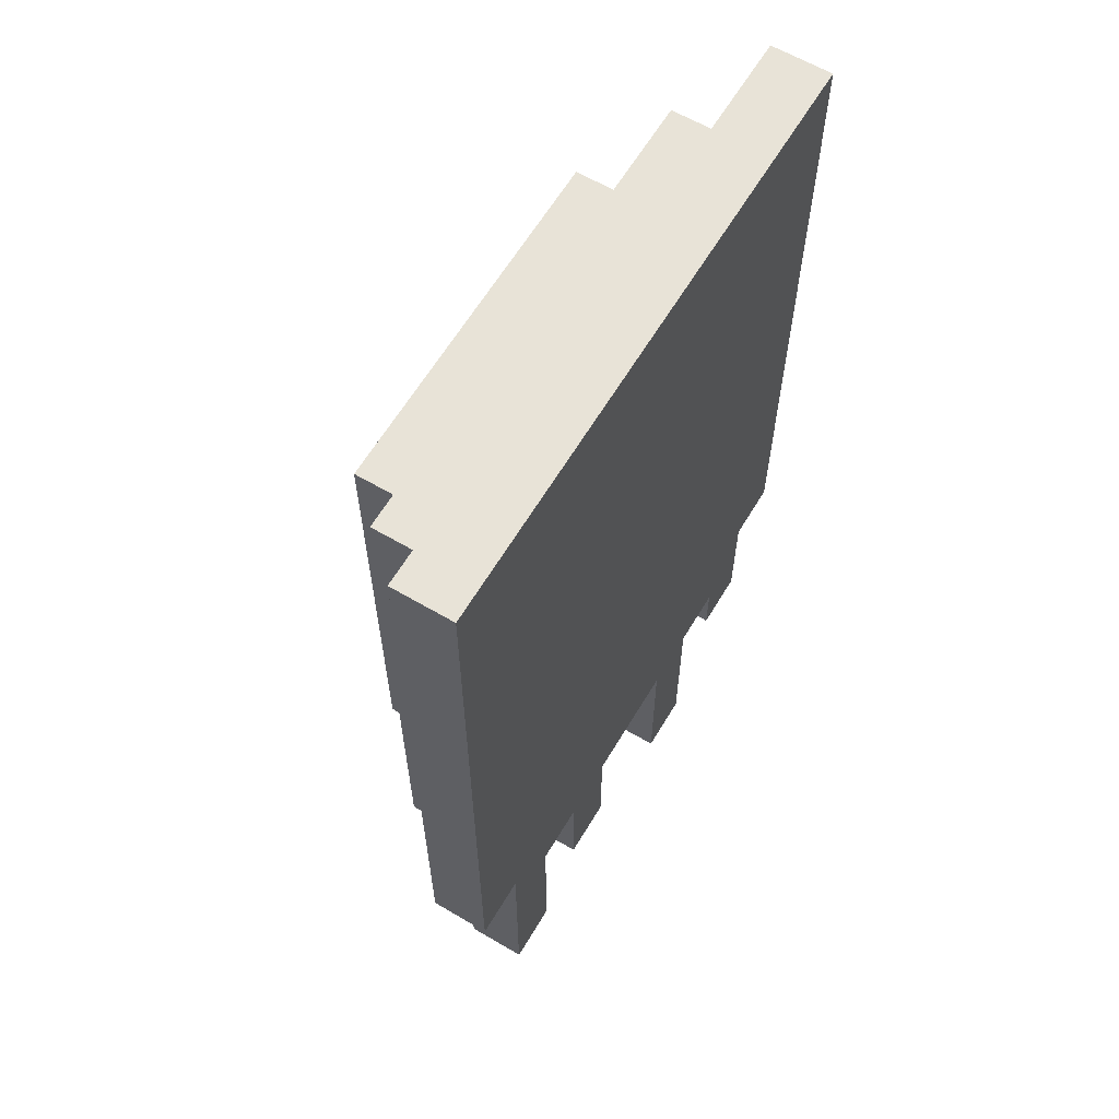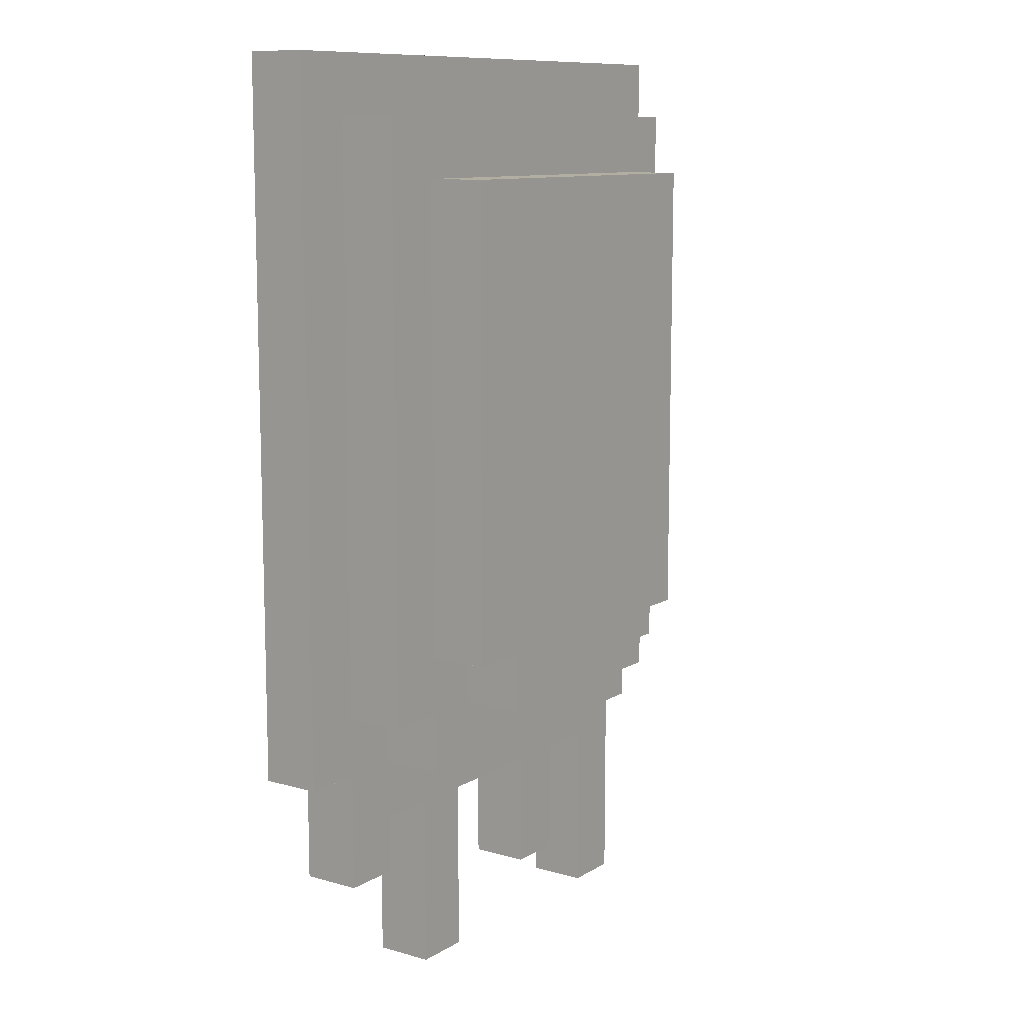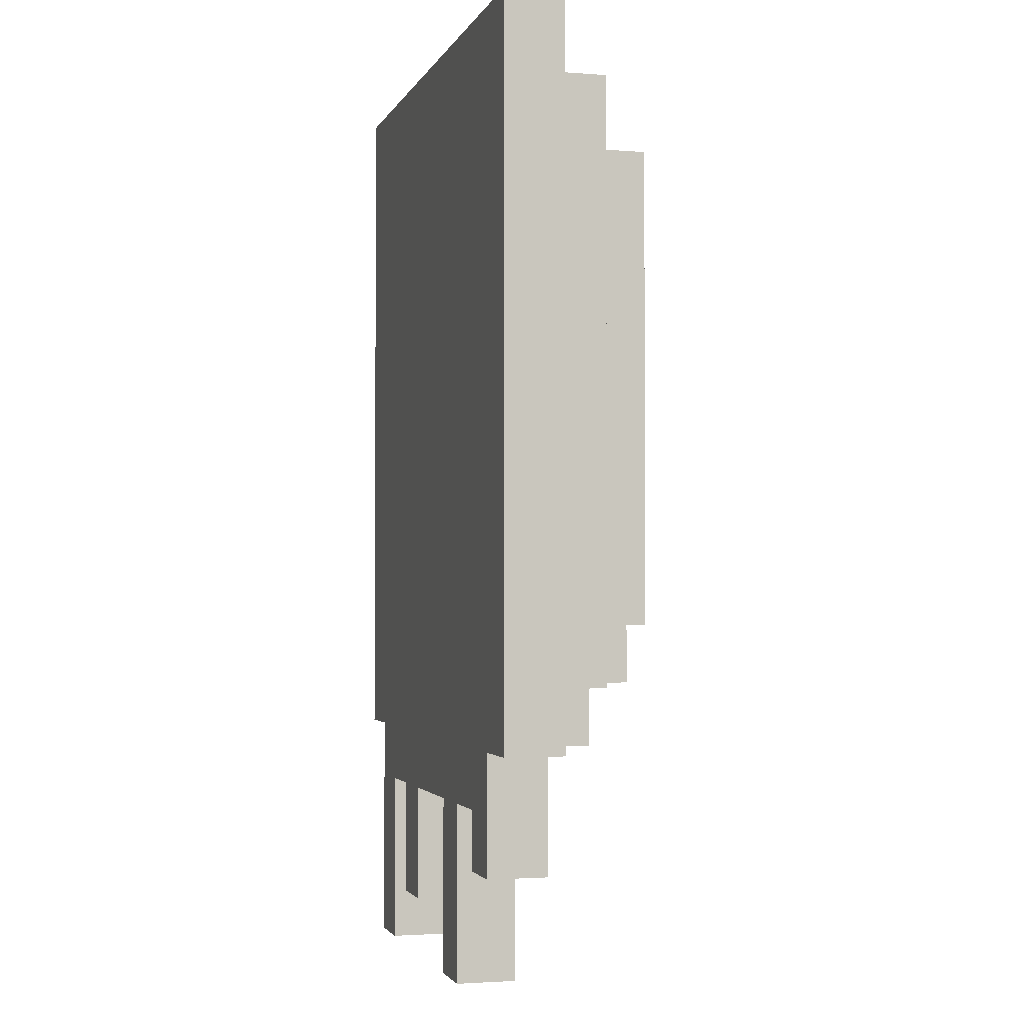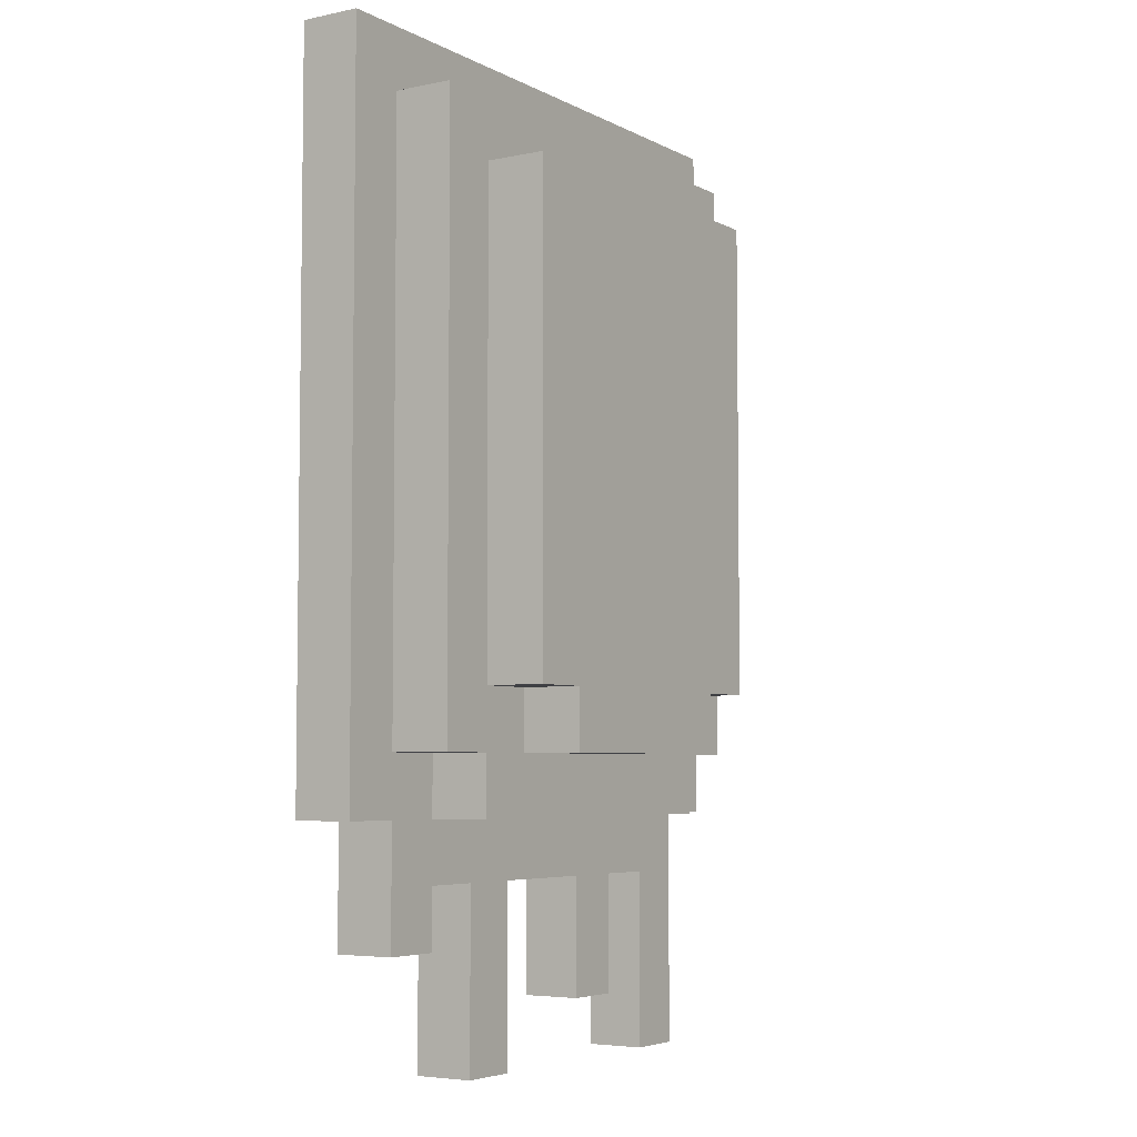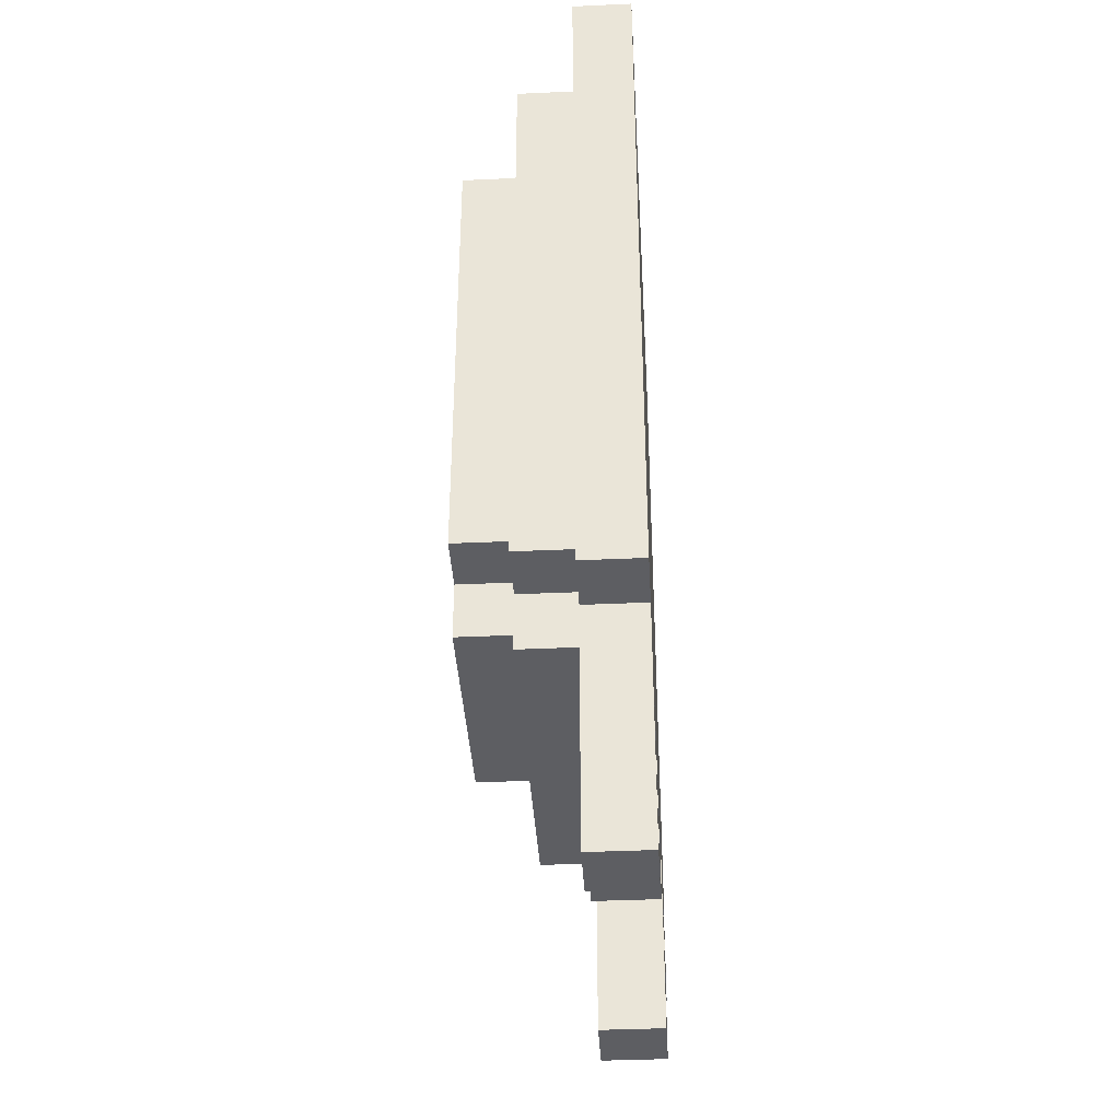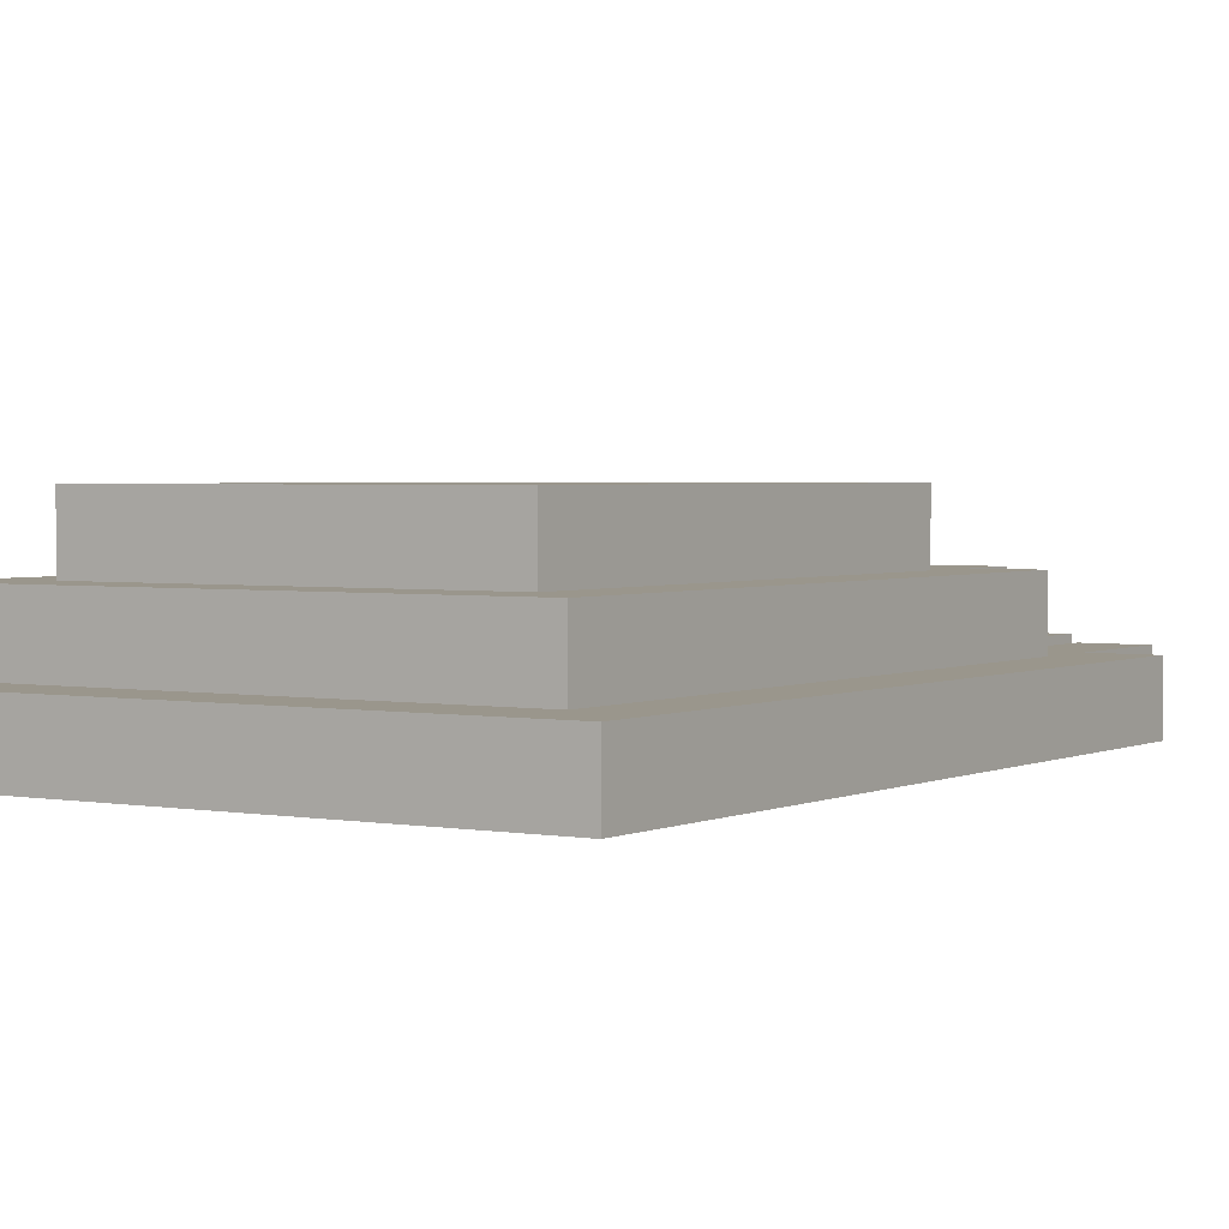
<metadata>
{"format":"obj","ext":"obj","renderer":"f3d","projection":"perspective","resolution":1024,"background":"white","views":[{"elev":62.4,"azim":120.8,"up":"+Y"},{"elev":10.7,"azim":-54.9,"up":"+Y"},{"elev":-2.3,"azim":-105.3,"up":"+Y"},{"elev":-5.1,"azim":-56.9,"up":"+Y"},{"elev":-38.5,"azim":93.3,"up":"+Y"},{"elev":2.5,"azim":-147.3,"up":"+Z"}]}
</metadata>
<code>
o
v -0.5 -0.4 -0.05
v -0.5 -0.4 -0.15
v -0.5 0.8 -0.05
v -0.5 0.8 -0.15
v -0.4 -0.6 -0.05
v -0.4 -0.6 -0.15
v -0.4 -0.5 -0.05
v -0.4 -0.5 -0.15
v -0.4 -0.4 -0.05
v -0.4 -0.4 -0.15
v -0.4 -0.3 0.05
v -0.4 -0.3 -0.05
v -0.4 0.7 0.05
v -0.4 0.7 -0.05
v -0.3 -0.4 0.05
v -0.3 -0.4 -0.05
v -0.3 -0.3 0.05
v -0.3 -0.3 -0.05
v -0.3 -0.2 0.15
v -0.3 -0.2 0.05
v -0.3 0.6 0.15
v -0.3 0.6 0.05
v -0.2 -0.8 -0.05
v -0.2 -0.8 -0.15
v -0.2 -0.5 -0.05
v -0.2 -0.5 -0.15
v -0.2 -0.3 0.15
v -0.2 -0.3 0.05
v -0.2 -0.2 0.15
v -0.2 -0.2 0.05
v 0.1 -0.7 -0.05
v 0.1 -0.7 -0.15
v 0.1 -0.5 -0.05
v 0.1 -0.5 -0.15
v 0.3 -0.8 -0.05
v 0.3 -0.8 -0.15
v 0.3 -0.5 -0.05
v 0.3 -0.5 -0.15
v -0.3 -0.6 -0.05
v -0.3 -0.6 -0.15
v -0.3 -0.5 -0.05
v -0.3 -0.5 -0.15
v -0.1 -0.8 -0.05
v -0.1 -0.8 -0.15
v -0.1 -0.5 -0.05
v -0.1 -0.5 -0.15
v 0.2 -0.7 -0.05
v 0.2 -0.7 -0.15
v 0.2 -0.5 -0.05
v 0.2 -0.5 -0.15
v 0.2 -0.3 0.15
v 0.2 -0.3 0.05
v 0.2 -0.2 0.15
v 0.2 -0.2 0.05
v 0.3 -0.4 0.05
v 0.3 -0.4 -0.05
v 0.3 -0.3 0.05
v 0.3 -0.3 -0.05
v 0.3 -0.2 0.15
v 0.3 -0.2 0.05
v 0.3 0.6 0.15
v 0.3 0.6 0.05
v 0.4 -0.8 -0.05
v 0.4 -0.8 -0.15
v 0.4 -0.5 -0.05
v 0.4 -0.5 -0.15
v 0.4 -0.4 -0.05
v 0.4 -0.4 -0.15
v 0.4 -0.3 0.05
v 0.4 -0.3 -0.05
v 0.4 0.7 0.05
v 0.4 0.7 -0.05
v 0.5 -0.4 -0.05
v 0.5 -0.4 -0.15
v 0.5 0.8 -0.05
v 0.5 0.8 -0.15
v -0.3 -0.2 0.15
v -0.3 0.6 0.15
v -0.2 -0.3 0.15
v -0.2 -0.2 0.15
v -0.2 -0.1 0.15
v -0.2 0 0.15
v -0.1 -0.1 0.15
v -0.1 0 0.15
v -0.1 0.1 0.15
v -0.1 0.2 0.15
v -0.1 0.4 0.15
v 0 0.3 0.15
v 0 0.4 0.15
v 0 0.5 0.15
v 0.1 -0.1 0.15
v 0.1 0 0.15
v 0.1 0.1 0.15
v 0.1 0.2 0.15
v 0.1 0.4 0.15
v 0.1 0.5 0.15
v 0.2 -0.3 0.15
v 0.2 -0.2 0.15
v 0.2 -0.1 0.15
v 0.2 0.3 0.15
v 0.3 -0.2 0.15
v 0.3 0.6 0.15
v -0.4 -0.3 0.05
v -0.4 0.7 0.05
v -0.3 -0.4 0.05
v -0.3 -0.3 0.05
v -0.3 -0.2 0.05
v -0.3 0.6 0.05
v -0.2 -0.3 0.05
v -0.2 -0.2 0.05
v 0.2 -0.3 0.05
v 0.2 -0.2 0.05
v 0.3 -0.4 0.05
v 0.3 -0.3 0.05
v 0.3 -0.2 0.05
v 0.3 0.6 0.05
v 0.4 -0.3 0.05
v 0.4 0.7 0.05
v -0.5 -0.4 -0.05
v -0.5 0.8 -0.05
v -0.4 -0.6 -0.05
v -0.4 -0.5 -0.05
v -0.4 -0.4 -0.05
v -0.4 -0.3 -0.05
v -0.4 0.7 -0.05
v -0.3 -0.6 -0.05
v -0.3 -0.5 -0.05
v -0.3 -0.4 -0.05
v -0.3 -0.3 -0.05
v -0.2 -0.8 -0.05
v -0.2 -0.5 -0.05
v -0.1 -0.8 -0.05
v -0.1 -0.5 -0.05
v 0.1 -0.7 -0.05
v 0.1 -0.5 -0.05
v 0.2 -0.7 -0.05
v 0.2 -0.5 -0.05
v 0.3 -0.8 -0.05
v 0.3 -0.5 -0.05
v 0.3 -0.4 -0.05
v 0.3 -0.3 -0.05
v 0.4 -0.8 -0.05
v 0.4 -0.5 -0.05
v 0.4 -0.4 -0.05
v 0.4 -0.3 -0.05
v 0.4 0.7 -0.05
v 0.5 -0.4 -0.05
v 0.5 0.8 -0.05
v -0.5 -0.4 -0.15
v -0.5 0.8 -0.15
v -0.4 -0.6 -0.15
v -0.4 -0.5 -0.15
v -0.4 -0.4 -0.15
v -0.3 -0.6 -0.15
v -0.3 -0.5 -0.15
v -0.2 -0.8 -0.15
v -0.2 -0.5 -0.15
v -0.1 -0.8 -0.15
v -0.1 -0.5 -0.15
v 0.1 -0.7 -0.15
v 0.1 -0.5 -0.15
v 0.2 -0.7 -0.15
v 0.2 -0.5 -0.15
v 0.3 -0.8 -0.15
v 0.3 -0.5 -0.15
v 0.4 -0.8 -0.15
v 0.4 -0.5 -0.15
v 0.4 -0.4 -0.15
v 0.5 -0.4 -0.15
v 0.5 0.8 -0.15
v -0.2 -0.8 -0.05
v -0.1 -0.8 -0.05
v 0.3 -0.8 -0.05
v 0.4 -0.8 -0.05
v -0.2 -0.8 -0.15
v -0.1 -0.8 -0.15
v 0.3 -0.8 -0.15
v 0.4 -0.8 -0.15
v 0.1 -0.7 -0.05
v 0.2 -0.7 -0.05
v 0.1 -0.7 -0.15
v 0.2 -0.7 -0.15
v -0.4 -0.6 -0.05
v -0.3 -0.6 -0.05
v -0.4 -0.6 -0.15
v -0.3 -0.6 -0.15
v -0.3 -0.5 -0.05
v -0.2 -0.5 -0.05
v -0.1 -0.5 -0.05
v 0.1 -0.5 -0.05
v 0.2 -0.5 -0.05
v 0.3 -0.5 -0.05
v -0.3 -0.5 -0.15
v -0.2 -0.5 -0.15
v -0.1 -0.5 -0.15
v 0.1 -0.5 -0.15
v 0.2 -0.5 -0.15
v 0.3 -0.5 -0.15
v -0.3 -0.4 0.05
v 0.3 -0.4 0.05
v -0.5 -0.4 -0.05
v -0.4 -0.4 -0.05
v -0.3 -0.4 -0.05
v 0.3 -0.4 -0.05
v 0.4 -0.4 -0.05
v 0.5 -0.4 -0.05
v -0.5 -0.4 -0.15
v -0.4 -0.4 -0.15
v 0.4 -0.4 -0.15
v 0.5 -0.4 -0.15
v -0.2 -0.3 0.15
v 0.2 -0.3 0.15
v -0.4 -0.3 0.05
v -0.3 -0.3 0.05
v -0.2 -0.3 0.05
v 0.2 -0.3 0.05
v 0.3 -0.3 0.05
v 0.4 -0.3 0.05
v -0.4 -0.3 -0.05
v -0.3 -0.3 -0.05
v 0.3 -0.3 -0.05
v 0.4 -0.3 -0.05
v -0.3 -0.2 0.15
v -0.2 -0.2 0.15
v 0.2 -0.2 0.15
v 0.3 -0.2 0.15
v -0.3 -0.2 0.05
v -0.2 -0.2 0.05
v 0.2 -0.2 0.05
v 0.3 -0.2 0.05
v -0.3 0.6 0.15
v 0.3 0.6 0.15
v -0.3 0.6 0.05
v 0.3 0.6 0.05
v -0.4 0.7 0.05
v 0.4 0.7 0.05
v -0.4 0.7 -0.05
v 0.4 0.7 -0.05
v -0.5 0.8 -0.05
v 0.5 0.8 -0.05
v -0.5 0.8 -0.15
v 0.5 0.8 -0.15
f 3 2 1
f 4 2 3
f 7 6 5
f 8 6 7
f 9 8 7
f 10 8 9
f 13 12 11
f 14 12 13
f 17 16 15
f 18 16 17
f 21 20 19
f 22 20 21
f 25 24 23
f 26 24 25
f 29 28 27
f 30 28 29
f 33 32 31
f 34 32 33
f 37 36 35
f 38 36 37
f 39 40 41
f 41 40 42
f 43 44 45
f 45 44 46
f 47 48 49
f 49 48 50
f 51 52 53
f 53 52 54
f 55 56 57
f 57 56 58
f 59 60 61
f 61 60 62
f 63 64 65
f 65 64 66
f 65 66 67
f 67 66 68
f 69 70 71
f 71 70 72
f 73 74 75
f 75 74 76
f 80 78 77
f 81 78 80
f 82 78 81
f 83 80 79
f 83 81 80
f 83 82 81
f 84 78 82
f 84 82 83
f 85 78 84
f 86 78 85
f 87 78 86
f 88 87 86
f 89 78 87
f 89 87 88
f 90 78 89
f 91 83 79
f 91 84 83
f 92 85 84
f 92 84 91
f 93 86 85
f 93 85 92
f 94 88 86
f 94 86 93
f 95 90 89
f 95 89 88
f 96 78 90
f 96 90 95
f 97 91 79
f 98 91 97
f 99 92 91
f 99 91 98
f 99 93 92
f 99 94 93
f 100 95 88
f 100 94 99
f 100 88 94
f 100 96 95
f 101 99 98
f 101 100 99
f 102 96 100
f 102 100 101
f 102 78 96
f 106 104 103
f 107 104 106
f 108 104 107
f 109 106 105
f 109 107 106
f 110 107 109
f 111 109 105
f 113 111 105
f 113 112 111
f 114 112 113
f 115 112 114
f 116 104 108
f 117 115 114
f 117 116 115
f 118 104 116
f 118 116 117
f 123 120 119
f 124 120 123
f 125 120 124
f 126 122 121
f 127 123 122
f 127 122 126
f 127 124 123
f 128 124 127
f 129 124 128
f 131 128 127
f 132 131 130
f 133 128 131
f 133 131 132
f 135 128 133
f 136 135 134
f 137 128 135
f 137 135 136
f 139 128 137
f 140 128 139
f 142 139 138
f 143 141 140
f 143 139 142
f 143 140 139
f 144 141 143
f 145 141 144
f 146 120 125
f 147 145 144
f 147 146 145
f 148 120 146
f 148 146 147
f 149 150 153
f 151 152 154
f 152 153 155
f 154 152 155
f 155 153 157
f 156 157 158
f 157 153 159
f 158 157 159
f 159 153 161
f 160 161 162
f 161 153 163
f 162 161 163
f 163 153 165
f 164 165 166
f 165 153 167
f 166 165 167
f 153 150 168
f 167 153 168
f 168 150 169
f 169 150 170
f 175 172 171
f 176 172 175
f 177 174 173
f 178 174 177
f 181 180 179
f 182 180 181
f 185 184 183
f 186 184 185
f 193 188 187
f 194 188 193
f 195 190 189
f 196 190 195
f 197 192 191
f 198 192 197
f 203 200 199
f 204 200 203
f 207 202 201
f 208 202 207
f 209 206 205
f 210 206 209
f 215 212 211
f 216 212 215
f 219 214 213
f 220 214 219
f 221 218 217
f 222 218 221
f 227 224 223
f 228 224 227
f 229 226 225
f 230 226 229
f 231 232 233
f 233 232 234
f 235 236 237
f 237 236 238
f 239 240 241
f 241 240 242

</code>
